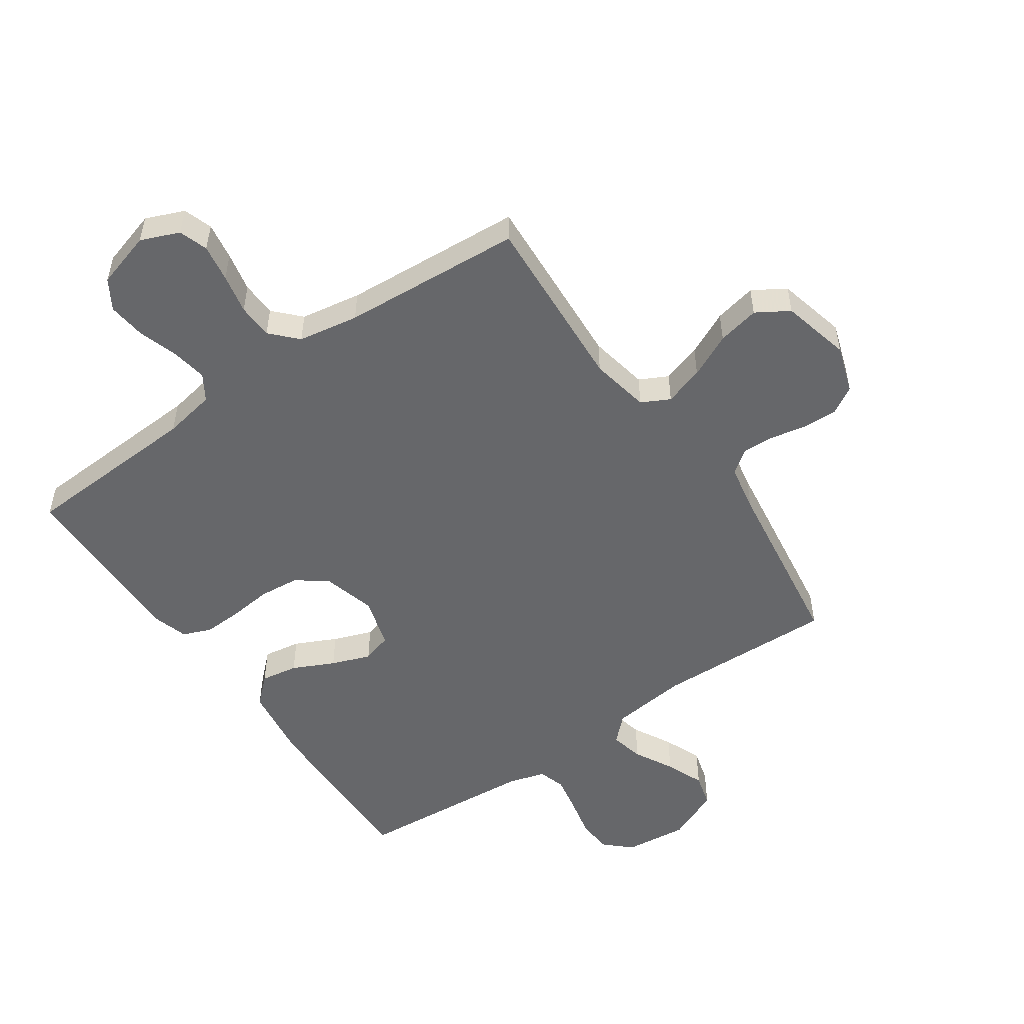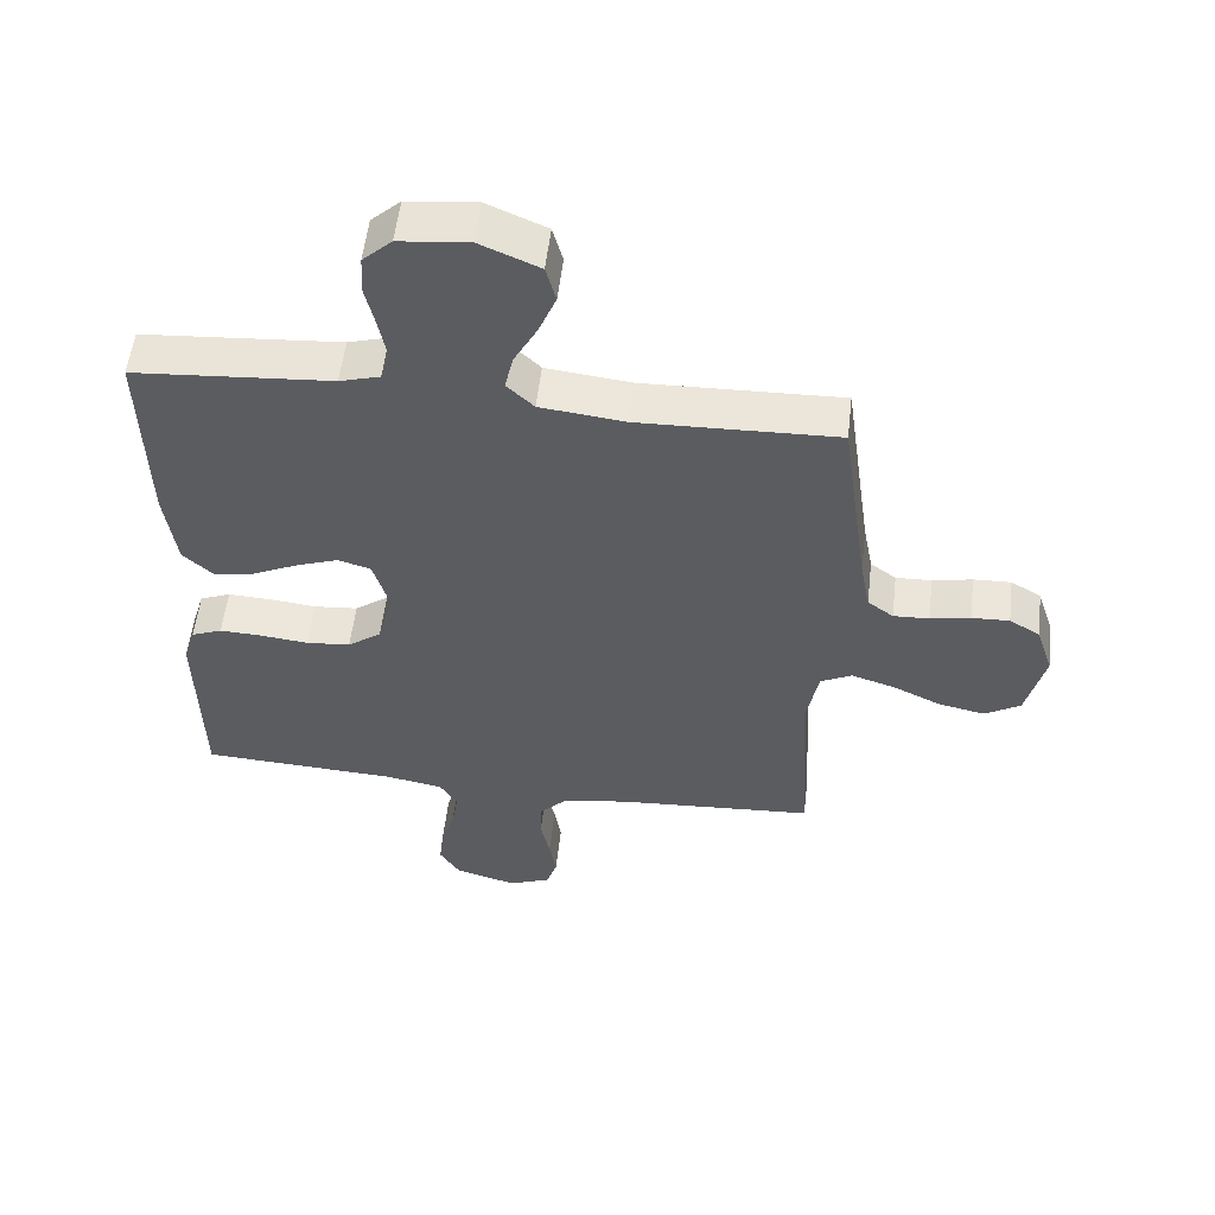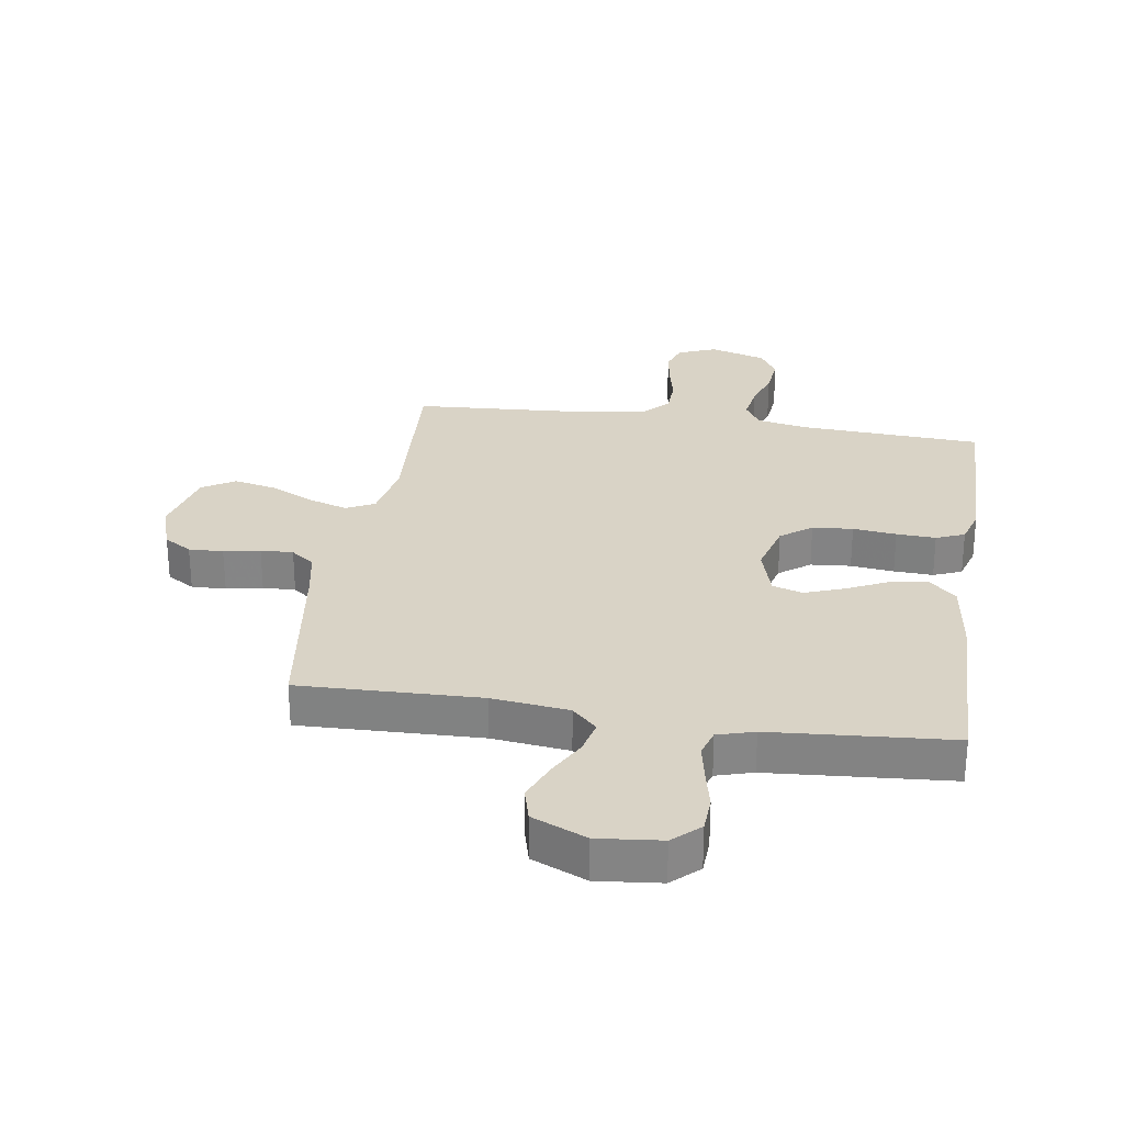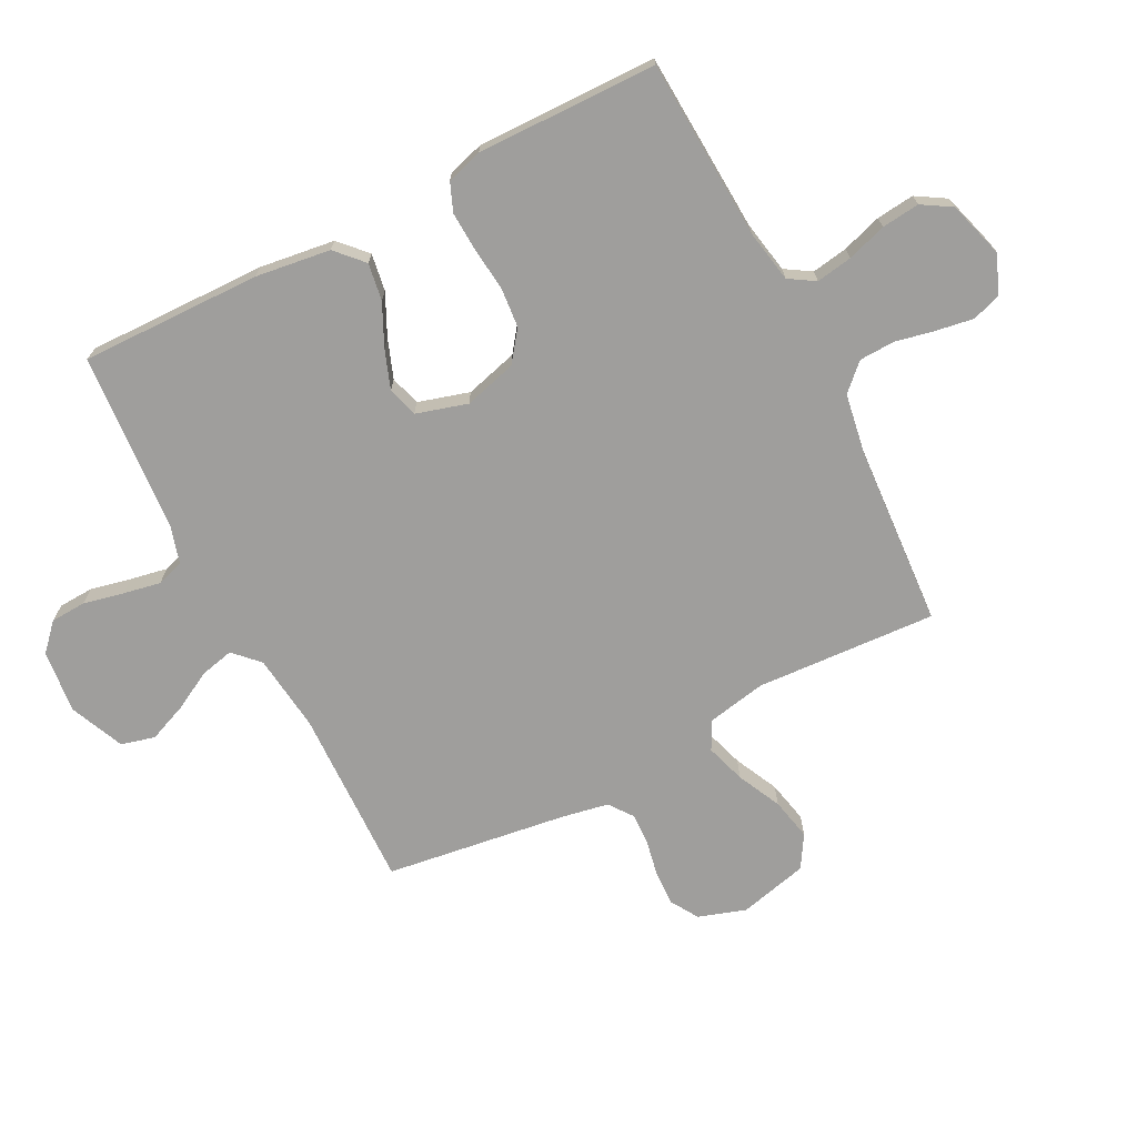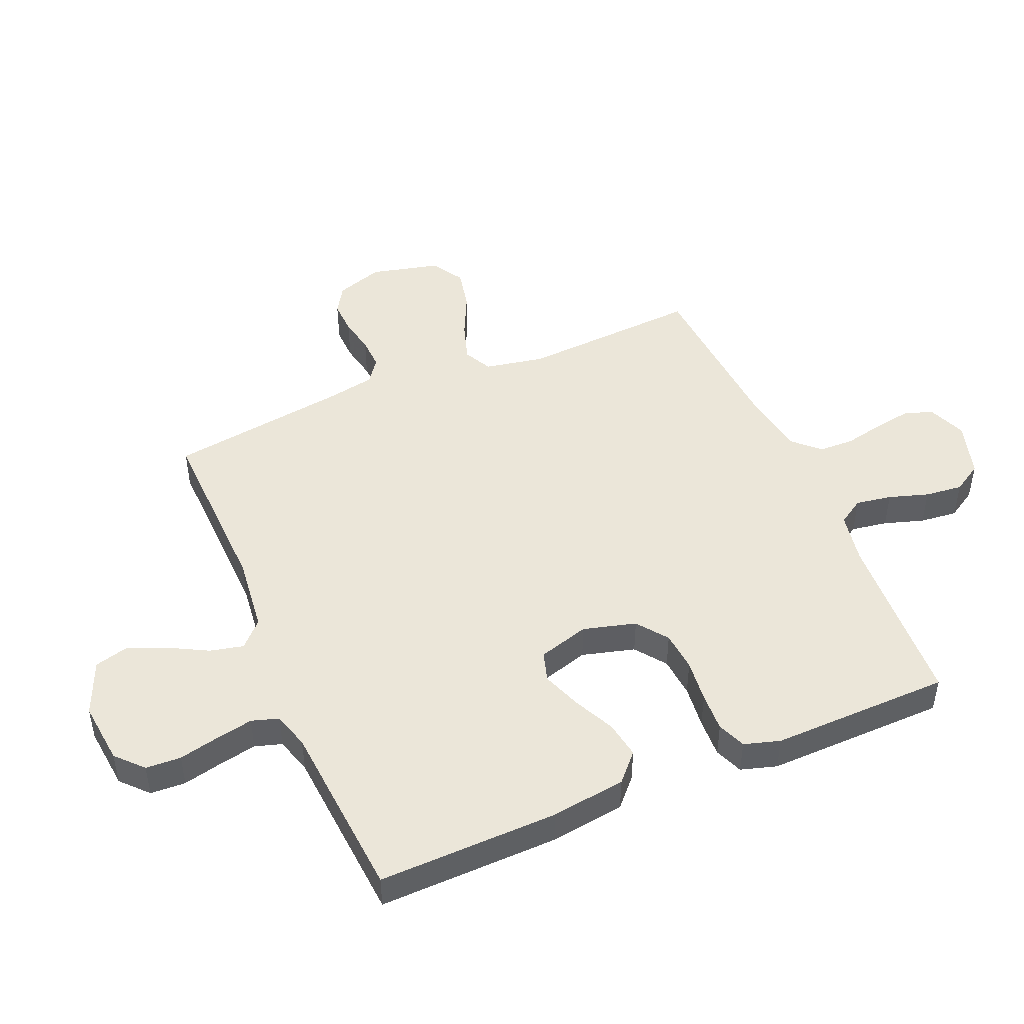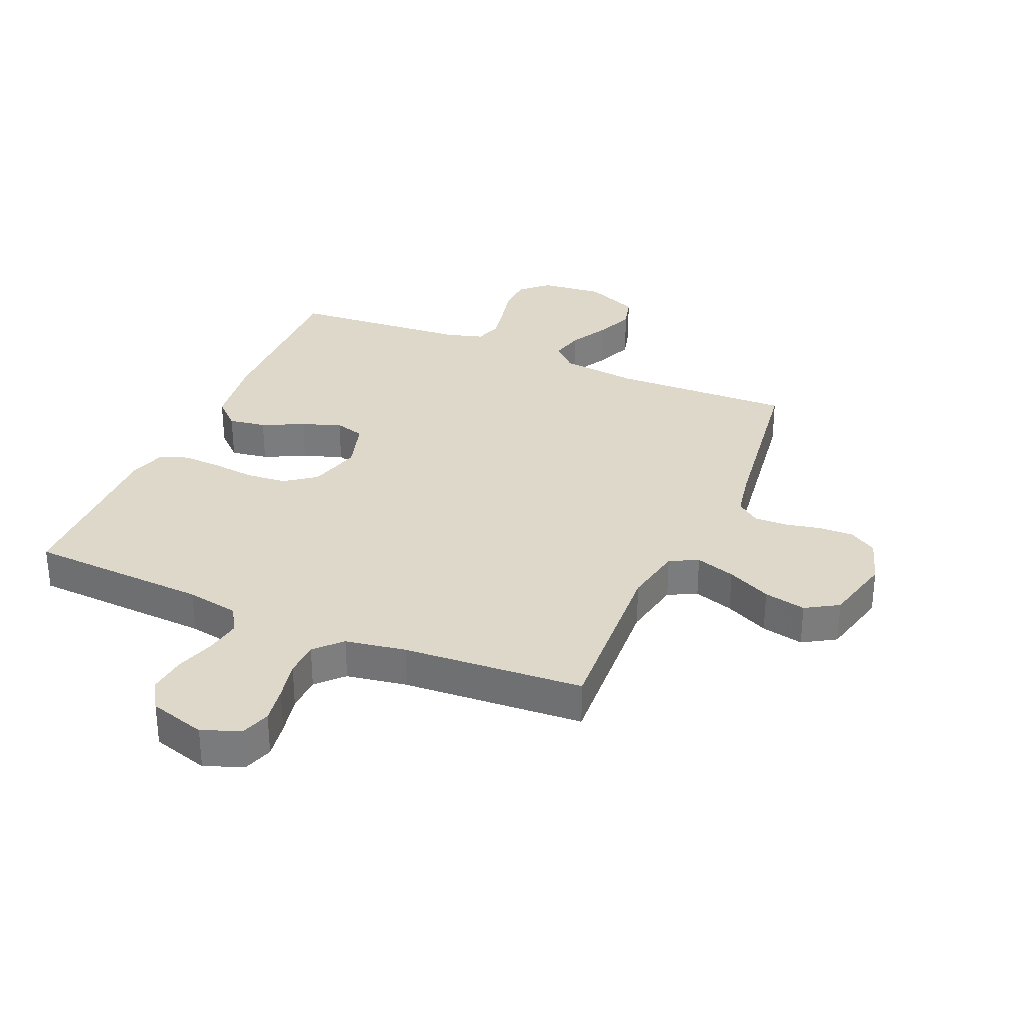
<metadata>
{"format":"obj","ext":"obj","renderer":"f3d","projection":"perspective","resolution":1024,"background":"white","views":[{"elev":-52.2,"azim":-145.4,"up":"+Y"},{"elev":55.1,"azim":-173.4,"up":"+Z"},{"elev":28.3,"azim":8.8,"up":"+Y"},{"elev":-70.9,"azim":117.3,"up":"+Y"},{"elev":47.3,"azim":66.9,"up":"+Y"},{"elev":31.6,"azim":-156.7,"up":"+Y"}]}
</metadata>
<code>
v -0.5 0.07 0.5
v -0.2 0.07 0.491
v -0.072 0.07 0.506
v -0.031 0.07 0.546
v -0.044 0.07 0.602
v -0.079 0.07 0.667
v -0.105 0.07 0.731
v -0.09 0.07 0.787
v 0 0.07 0.826
v 0.105 0.07 0.815
v 0.149 0.07 0.774
v 0.152 0.07 0.715
v 0.137 0.07 0.648
v 0.125 0.07 0.586
v 0.139 0.07 0.541
v 0.2 0.07 0.523
v 0.5 0.07 0.5
v 0.494 0.07 0.2
v 0.477 0.07 0.075
v 0.432 0.07 0.033
v 0.37 0.07 0.043
v 0.301 0.07 0.076
v 0.236 0.07 0.1
v 0.186 0.07 0.085
v 0.161 0.07 0
v 0.185 0.07 -0.088
v 0.236 0.07 -0.126
v 0.303 0.07 -0.132
v 0.375 0.07 -0.124
v 0.44 0.07 -0.121
v 0.487 0.07 -0.14
v 0.505 0.07 -0.2
v 0.5 0.07 -0.5
v 0.2 0.07 -0.516
v 0.113 0.07 -0.532
v 0.086 0.07 -0.575
v 0.096 0.07 -0.635
v 0.117 0.07 -0.701
v 0.124 0.07 -0.764
v 0.094 0.07 -0.813
v 0 0.07 -0.841
v -0.064 0.07 -0.815
v -0.08 0.07 -0.767
v -0.07 0.07 -0.705
v -0.056 0.07 -0.639
v -0.058 0.07 -0.58
v -0.099 0.07 -0.537
v -0.2 0.07 -0.52
v -0.5 0.07 -0.5
v -0.482 0.07 -0.2
v -0.501 0.07 -0.101
v -0.548 0.07 -0.077
v -0.614 0.07 -0.098
v -0.687 0.07 -0.133
v -0.757 0.07 -0.148
v -0.811 0.07 -0.115
v -0.839 0.07 0
v -0.813 0.07 0.079
v -0.767 0.07 0.107
v -0.71 0.07 0.105
v -0.65 0.07 0.093
v -0.596 0.07 0.091
v -0.557 0.07 0.12
v -0.542 0.07 0.2
v -0.5 0 0.5
v -0.2 0 0.491
v -0.072 0 0.506
v -0.031 0 0.546
v -0.044 0 0.602
v -0.079 0 0.667
v -0.105 0 0.731
v -0.09 0 0.787
v 0 0 0.826
v 0.105 0 0.815
v 0.149 0 0.774
v 0.152 0 0.715
v 0.137 0 0.648
v 0.125 0 0.586
v 0.139 0 0.541
v 0.2 0 0.523
v 0.5 0 0.5
v 0.494 0 0.2
v 0.477 0 0.075
v 0.432 0 0.033
v 0.37 0 0.043
v 0.301 0 0.076
v 0.236 0 0.1
v 0.186 0 0.085
v 0.161 0 0
v 0.185 0 -0.088
v 0.236 0 -0.126
v 0.303 0 -0.132
v 0.375 0 -0.124
v 0.44 0 -0.121
v 0.487 0 -0.14
v 0.505 0 -0.2
v 0.5 0 -0.5
v 0.2 0 -0.516
v 0.113 0 -0.532
v 0.086 0 -0.575
v 0.096 0 -0.635
v 0.117 0 -0.701
v 0.124 0 -0.764
v 0.094 0 -0.813
v 0 0 -0.841
v -0.064 0 -0.815
v -0.08 0 -0.767
v -0.07 0 -0.705
v -0.056 0 -0.639
v -0.058 0 -0.58
v -0.099 0 -0.537
v -0.2 0 -0.52
v -0.5 0 -0.5
v -0.482 0 -0.2
v -0.501 0 -0.101
v -0.548 0 -0.077
v -0.614 0 -0.098
v -0.687 0 -0.133
v -0.757 0 -0.148
v -0.811 0 -0.115
v -0.839 0 0
v -0.813 0 0.079
v -0.767 0 0.107
v -0.71 0 0.105
v -0.65 0 0.093
v -0.596 0 0.091
v -0.557 0 0.12
v -0.542 0 0.2
f 59 60 61
f 58 59 61
f 57 58 61
f 56 57 61
f 55 56 61
f 54 55 61
f 53 54 61
f 52 53 61 62
f 51 52 62 63
f 48 49 50
f 47 48 50 51
f 51 63 64
f 47 51 64
f 46 47 64
f 43 44 45
f 42 43 45
f 41 42 45
f 40 41 45
f 39 40 45
f 38 39 45
f 37 38 45
f 36 37 45 46
f 32 33 34
f 31 32 34
f 30 31 34
f 29 30 34
f 28 29 34
f 27 28 34 35
f 36 46 64
f 35 36 64
f 27 35 64
f 26 27 64
f 20 21 22
f 19 20 22
f 18 19 22
f 17 18 22
f 16 17 22
f 15 16 22 23
f 14 15 23 24
f 11 12 13
f 10 11 13
f 9 10 13
f 8 9 13
f 7 8 13
f 6 7 13
f 5 6 13
f 4 5 13 14
f 14 24 25
f 4 14 25
f 3 4 25
f 64 1 2
f 25 26 64
f 3 25 64
f 2 3 64
f 125 124 123
f 125 123 122
f 125 122 121
f 125 121 120
f 125 120 119
f 125 119 118
f 125 118 117
f 126 125 117 116
f 127 126 116 115
f 114 113 112
f 115 114 112 111
f 128 127 115
f 128 115 111
f 128 111 110
f 109 108 107
f 109 107 106
f 109 106 105
f 109 105 104
f 109 104 103
f 109 103 102
f 109 102 101
f 110 109 101 100
f 98 97 96
f 98 96 95
f 98 95 94
f 98 94 93
f 98 93 92
f 99 98 92 91
f 128 110 100
f 128 100 99
f 128 99 91
f 128 91 90
f 86 85 84
f 86 84 83
f 86 83 82
f 86 82 81
f 86 81 80
f 87 86 80 79
f 88 87 79 78
f 77 76 75
f 77 75 74
f 77 74 73
f 77 73 72
f 77 72 71
f 77 71 70
f 77 70 69
f 78 77 69 68
f 89 88 78
f 89 78 68
f 89 68 67
f 66 65 128
f 128 90 89
f 128 89 67
f 128 67 66
f 1 65 66 2
f 2 66 67 3
f 3 67 68 4
f 4 68 69 5
f 5 69 70 6
f 6 70 71 7
f 7 71 72 8
f 8 72 73 9
f 9 73 74 10
f 10 74 75 11
f 11 75 76 12
f 12 76 77 13
f 13 77 78 14
f 14 78 79 15
f 15 79 80 16
f 16 80 81 17
f 17 81 82 18
f 18 82 83 19
f 19 83 84 20
f 20 84 85 21
f 21 85 86 22
f 22 86 87 23
f 23 87 88 24
f 24 88 89 25
f 25 89 90 26
f 26 90 91 27
f 27 91 92 28
f 28 92 93 29
f 29 93 94 30
f 30 94 95 31
f 31 95 96 32
f 32 96 97 33
f 33 97 98 34
f 34 98 99 35
f 35 99 100 36
f 36 100 101 37
f 37 101 102 38
f 38 102 103 39
f 39 103 104 40
f 40 104 105 41
f 41 105 106 42
f 42 106 107 43
f 43 107 108 44
f 44 108 109 45
f 45 109 110 46
f 46 110 111 47
f 47 111 112 48
f 48 112 113 49
f 49 113 114 50
f 50 114 115 51
f 51 115 116 52
f 52 116 117 53
f 53 117 118 54
f 54 118 119 55
f 55 119 120 56
f 56 120 121 57
f 57 121 122 58
f 58 122 123 59
f 59 123 124 60
f 60 124 125 61
f 61 125 126 62
f 62 126 127 63
f 63 127 128 64
f 64 128 65 1

</code>
